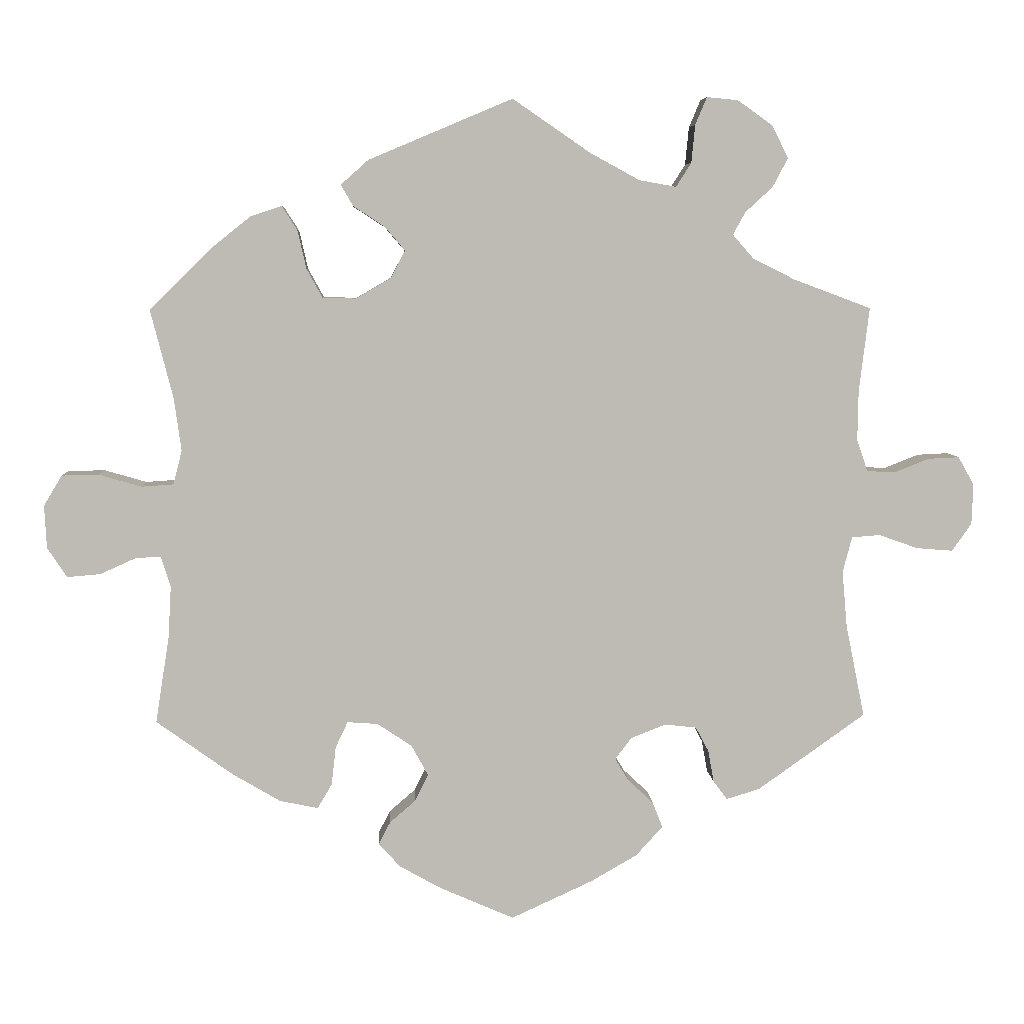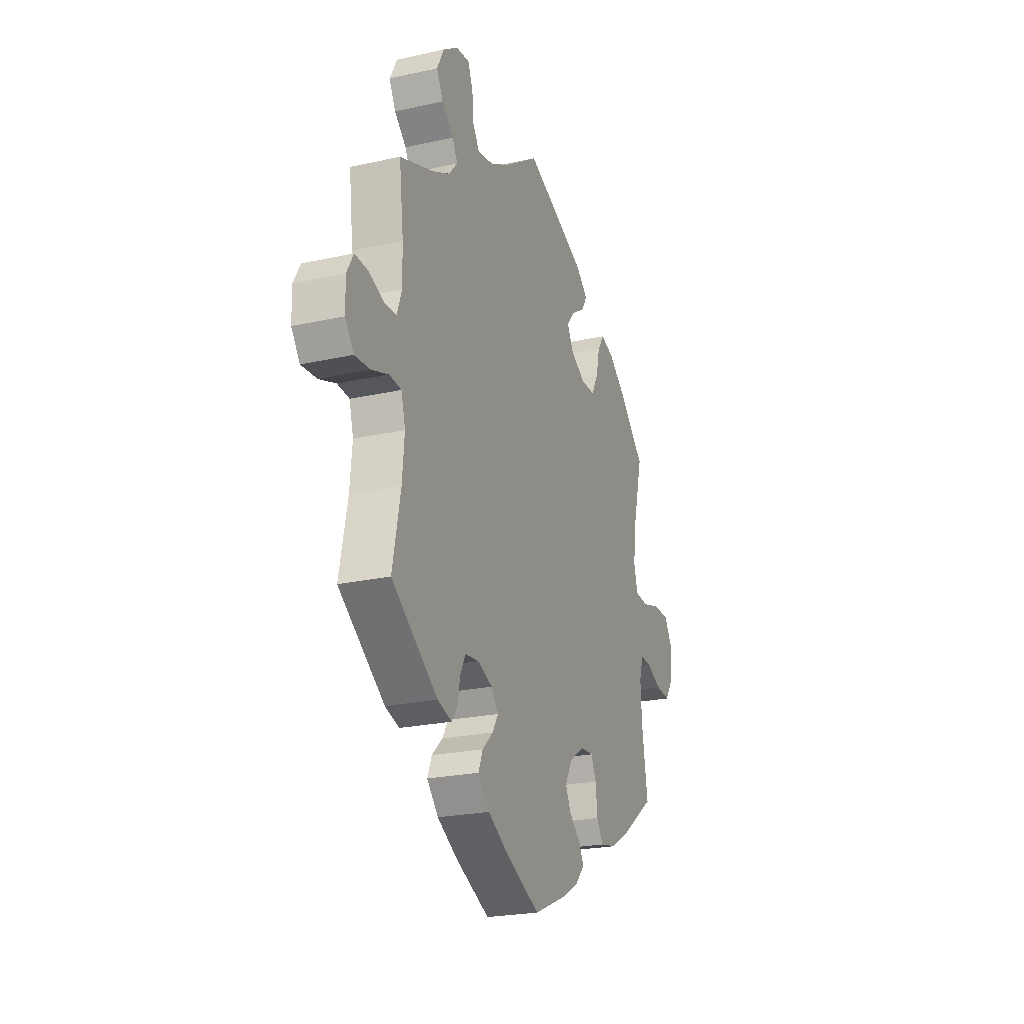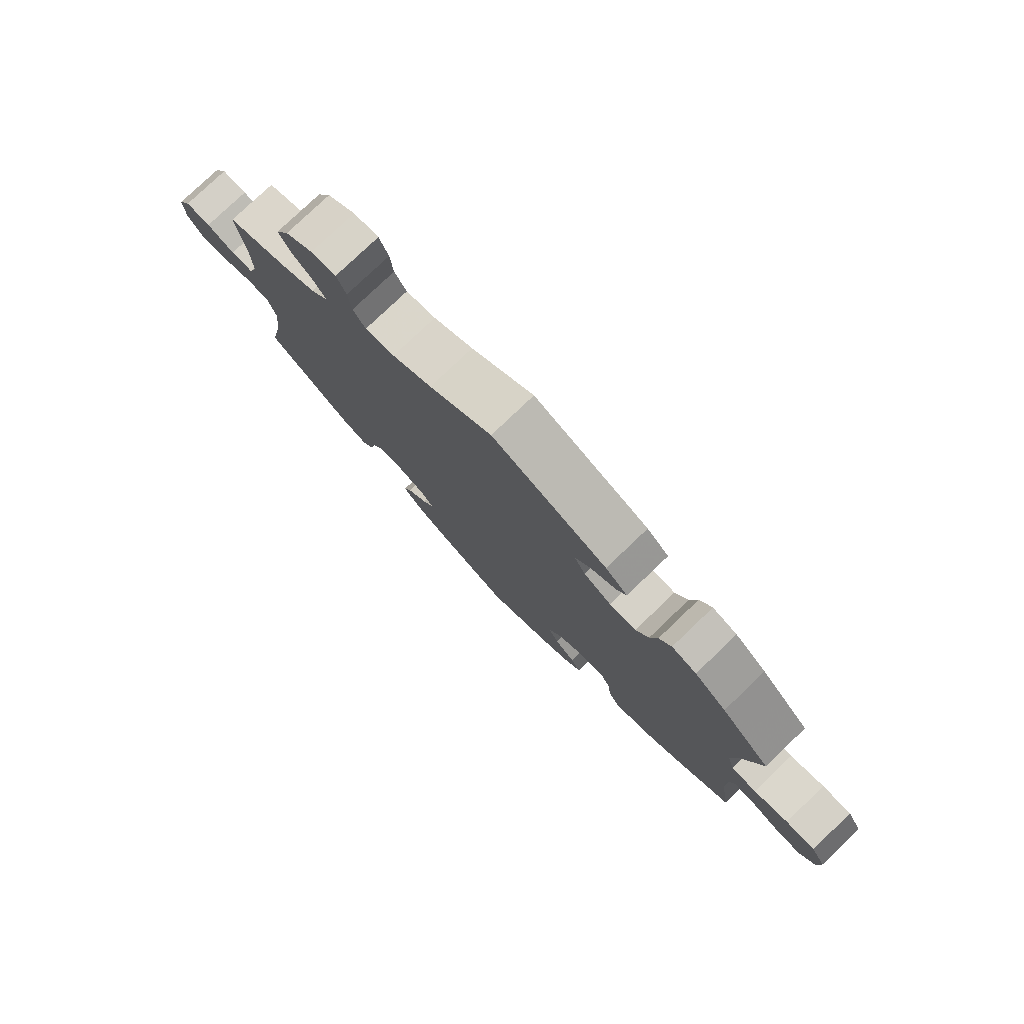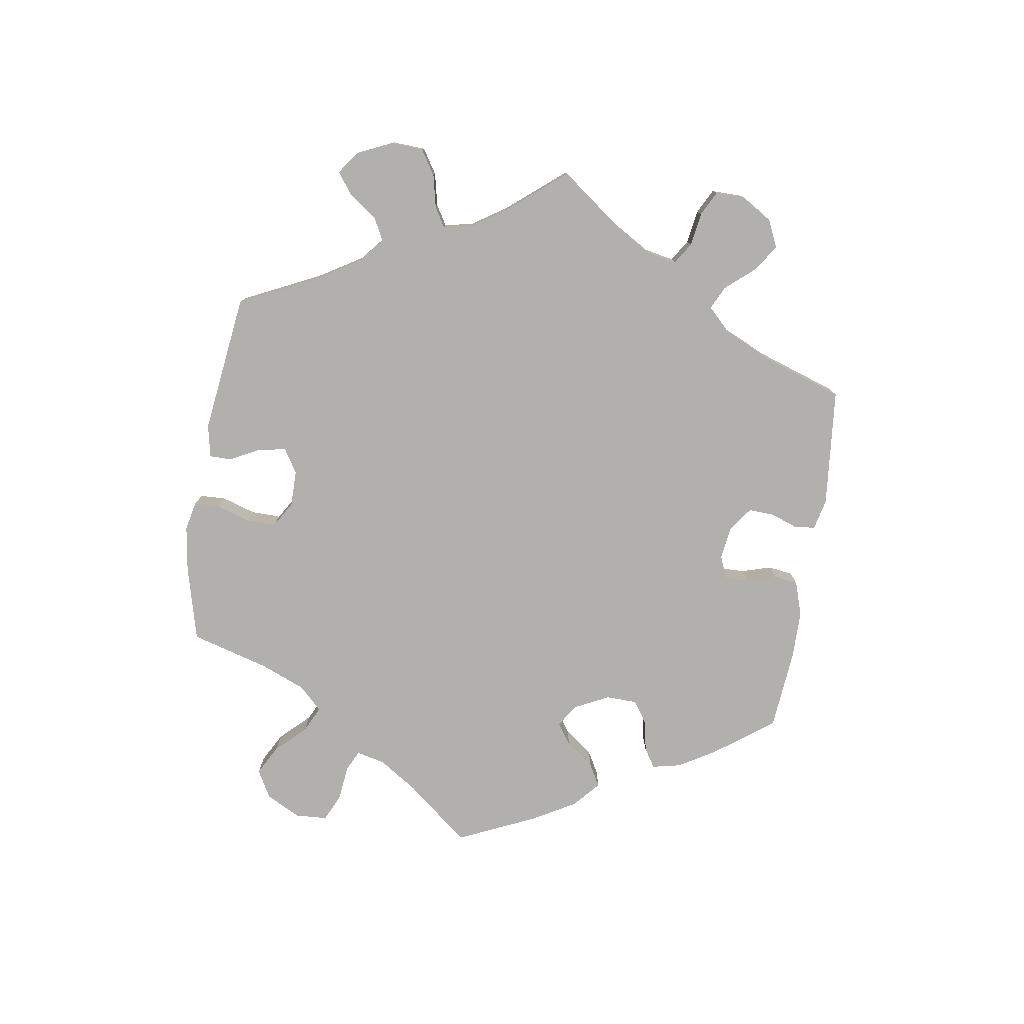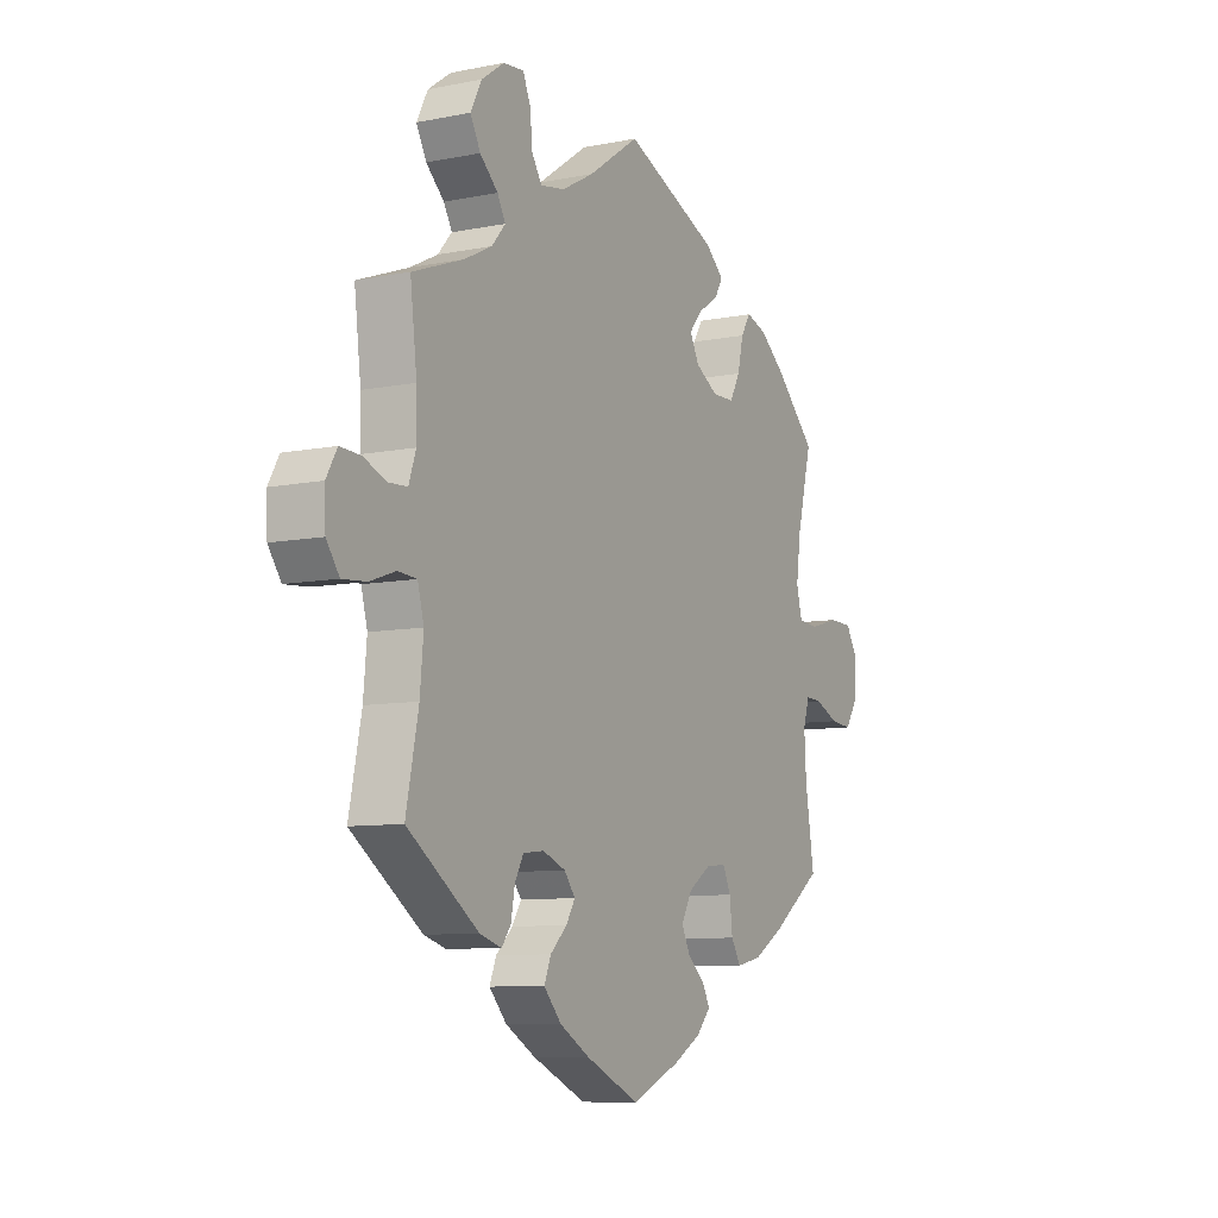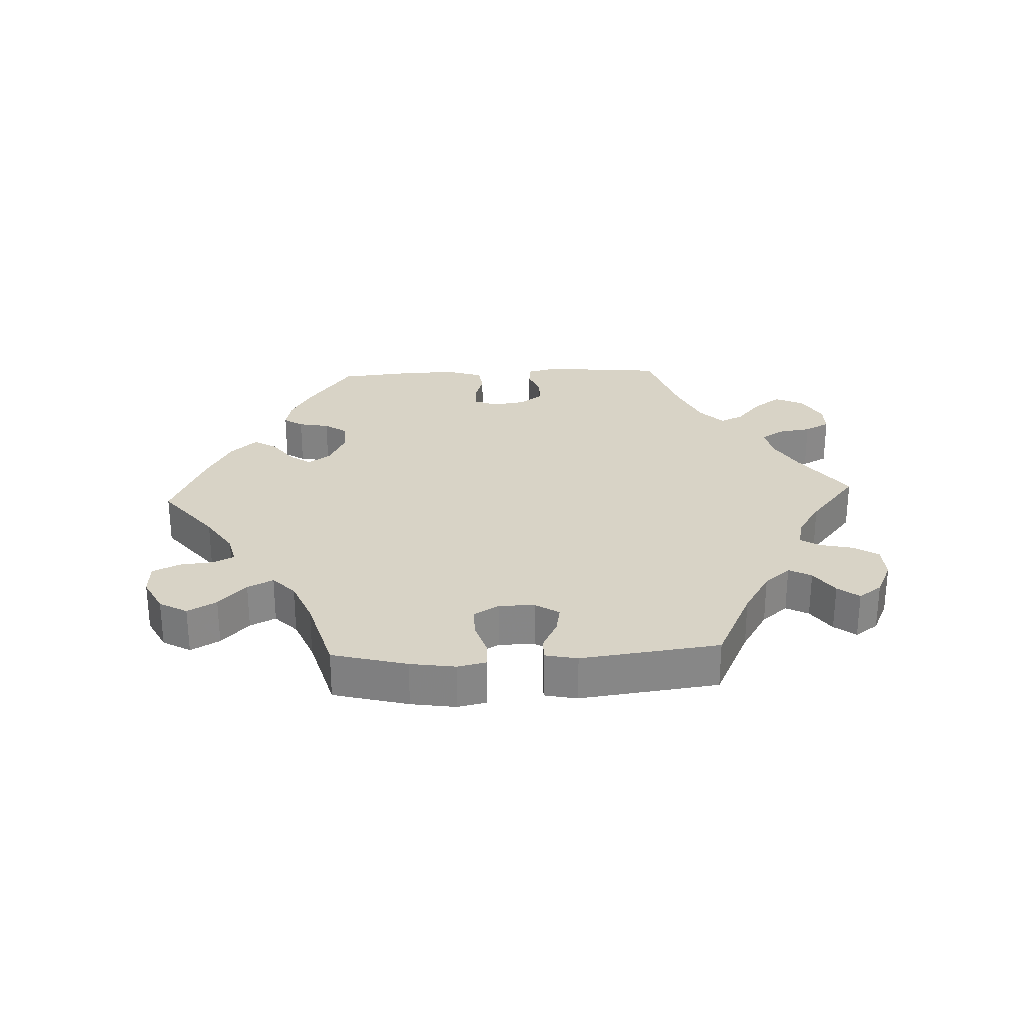
<metadata>
{"format":"obj","ext":"obj","renderer":"f3d","projection":"perspective","resolution":1024,"background":"white","views":[{"elev":6.1,"azim":-3.0,"up":"+Z"},{"elev":-23.3,"azim":110.6,"up":"+Z"},{"elev":78.5,"azim":-133.7,"up":"+Z"},{"elev":-78.6,"azim":51.1,"up":"+Y"},{"elev":-8.6,"azim":118.5,"up":"+Z"},{"elev":28.0,"azim":-32.7,"up":"+Y"}]}
</metadata>
<code>
v -0.482 0.07 -0.168
v -0.478 0.07 -0.097
v -0.491 0.07 -0.054
v -0.526 0.07 -0.056
v -0.575 0.07 -0.078
v -0.621 0.07 -0.082
v -0.648 0.07 -0.041
v -0.651 0.07 0.018
v -0.626 0.07 0.06
v -0.575 0.07 0.061
v -0.516 0.07 0.044
v -0.472 0.07 0.047
v -0.46 0.07 0.094
v -0.47 0.07 0.167
v -0.501 0.07 0.289
v -0.416 0.07 0.373
v -0.361 0.07 0.417
v -0.318 0.07 0.431
v -0.297 0.07 0.398
v -0.285 0.07 0.345
v -0.263 0.07 0.305
v -0.217 0.07 0.304
v -0.169 0.07 0.332
v -0.149 0.07 0.37
v -0.177 0.07 0.403
v -0.22 0.07 0.431
v -0.237 0.07 0.46
v -0.199 0.07 0.494
v 0 0.07 0.578
v 0.108 0.07 0.504
v 0.176 0.07 0.467
v 0.227 0.07 0.458
v 0.248 0.07 0.491
v 0.253 0.07 0.543
v 0.269 0.07 0.581
v 0.312 0.07 0.577
v 0.36 0.07 0.543
v 0.383 0.07 0.498
v 0.362 0.07 0.458
v 0.324 0.07 0.423
v 0.307 0.07 0.392
v 0.336 0.07 0.359
v 0.394 0.07 0.33
v 0.501 0.07 0.29
v 0.487 0.07 0.174
v 0.486 0.07 0.105
v 0.501 0.07 0.061
v 0.54 0.07 0.059
v 0.588 0.07 0.078
v 0.631 0.07 0.08
v 0.653 0.07 0.041
v 0.651 0.07 -0.015
v 0.624 0.07 -0.053
v 0.574 0.07 -0.049
v 0.52 0.07 -0.03
v 0.481 0.07 -0.033
v 0.468 0.07 -0.082
v 0.475 0.07 -0.16
v 0.501 0.07 -0.288
v 0.352 0.07 -0.394
v 0.306 0.07 -0.408
v 0.287 0.07 -0.382
v 0.279 0.07 -0.338
v 0.261 0.07 -0.304
v 0.217 0.07 -0.299
v 0.169 0.07 -0.318
v 0.146 0.07 -0.348
v 0.165 0.07 -0.379
v 0.2 0.07 -0.412
v 0.214 0.07 -0.447
v 0.177 0.07 -0.488
v 0.113 0.07 -0.525
v 0 0.07 -0.577
v -0.103 0.07 -0.532
v -0.16 0.07 -0.5
v -0.19 0.07 -0.467
v -0.174 0.07 -0.436
v -0.138 0.07 -0.405
v -0.12 0.07 -0.368
v -0.143 0.07 -0.326
v -0.191 0.07 -0.294
v -0.233 0.07 -0.291
v -0.25 0.07 -0.327
v -0.256 0.07 -0.38
v -0.276 0.07 -0.414
v -0.329 0.07 -0.403
v -0.395 0.07 -0.364
v -0.501 0.07 -0.288
v -0.482 0 -0.168
v -0.478 0 -0.097
v -0.491 0 -0.054
v -0.526 0 -0.056
v -0.575 0 -0.078
v -0.621 0 -0.082
v -0.648 0 -0.041
v -0.651 0 0.018
v -0.626 0 0.06
v -0.575 0 0.061
v -0.516 0 0.044
v -0.472 0 0.047
v -0.46 0 0.094
v -0.47 0 0.167
v -0.501 0 0.289
v -0.416 0 0.373
v -0.361 0 0.417
v -0.318 0 0.431
v -0.297 0 0.398
v -0.285 0 0.345
v -0.263 0 0.305
v -0.217 0 0.304
v -0.169 0 0.332
v -0.149 0 0.37
v -0.177 0 0.403
v -0.22 0 0.431
v -0.237 0 0.46
v -0.199 0 0.494
v 0 0 0.578
v 0.108 0 0.504
v 0.176 0 0.467
v 0.227 0 0.458
v 0.248 0 0.491
v 0.253 0 0.543
v 0.269 0 0.581
v 0.312 0 0.577
v 0.36 0 0.543
v 0.383 0 0.498
v 0.362 0 0.458
v 0.324 0 0.423
v 0.307 0 0.392
v 0.336 0 0.359
v 0.394 0 0.33
v 0.501 0 0.29
v 0.487 0 0.174
v 0.486 0 0.105
v 0.501 0 0.061
v 0.54 0 0.059
v 0.588 0 0.078
v 0.631 0 0.08
v 0.653 0 0.041
v 0.651 0 -0.015
v 0.624 0 -0.053
v 0.574 0 -0.049
v 0.52 0 -0.03
v 0.481 0 -0.033
v 0.468 0 -0.082
v 0.475 0 -0.16
v 0.501 0 -0.288
v 0.352 0 -0.394
v 0.306 0 -0.408
v 0.287 0 -0.382
v 0.279 0 -0.338
v 0.261 0 -0.304
v 0.217 0 -0.299
v 0.169 0 -0.318
v 0.146 0 -0.348
v 0.165 0 -0.379
v 0.2 0 -0.412
v 0.214 0 -0.447
v 0.177 0 -0.488
v 0.113 0 -0.525
v 0 0 -0.577
v -0.103 0 -0.532
v -0.16 0 -0.5
v -0.19 0 -0.467
v -0.174 0 -0.436
v -0.138 0 -0.405
v -0.12 0 -0.368
v -0.143 0 -0.326
v -0.191 0 -0.294
v -0.233 0 -0.291
v -0.25 0 -0.327
v -0.256 0 -0.38
v -0.276 0 -0.414
v -0.329 0 -0.403
v -0.395 0 -0.364
v -0.501 0 -0.288
f 87 88 1
f 86 87 1 2
f 83 84 85 86
f 82 83 86 2
f 81 82 2 3
f 80 81 3
f 75 76 77 78
f 75 78 79
f 74 75 79
f 73 74 79
f 72 73 79 80
f 68 69 70 71
f 67 68 71 72
f 60 61 62 63
f 58 59 60 63
f 57 58 63 64
f 56 57 64 65
f 52 53 54 55
f 52 55 56
f 51 52 56
f 48 49 50 51
f 47 48 51 56
f 46 47 56 65
f 43 44 45
f 42 43 45 46
f 41 42 46 65
f 37 38 39 40
f 37 40 41
f 36 37 41
f 33 34 35 36
f 32 33 36 41
f 31 32 41 65
f 27 28 29 30
f 25 26 27 30
f 24 25 30 31
f 23 24 31 65
f 17 18 19 20
f 17 20 21
f 14 15 16 17
f 13 14 17 21
f 12 13 21 22
f 8 9 10 11
f 8 11 12
f 7 8 12
f 4 5 6 7
f 3 4 7 12
f 67 72 80 3
f 22 23 65 66
f 22 66 67
f 3 12 22 67
f 89 176 175
f 90 89 175 174
f 174 173 172 171
f 90 174 171 170
f 91 90 170 169
f 91 169 168
f 166 165 164 163
f 167 166 163
f 167 163 162
f 167 162 161
f 168 167 161 160
f 159 158 157 156
f 160 159 156 155
f 151 150 149 148
f 151 148 147 146
f 152 151 146 145
f 153 152 145 144
f 143 142 141 140
f 144 143 140
f 144 140 139
f 139 138 137 136
f 144 139 136 135
f 153 144 135 134
f 133 132 131
f 134 133 131 130
f 153 134 130 129
f 128 127 126 125
f 129 128 125
f 129 125 124
f 124 123 122 121
f 129 124 121 120
f 153 129 120 119
f 118 117 116 115
f 118 115 114 113
f 119 118 113 112
f 153 119 112 111
f 108 107 106 105
f 109 108 105
f 105 104 103 102
f 109 105 102 101
f 110 109 101 100
f 99 98 97 96
f 100 99 96
f 100 96 95
f 95 94 93 92
f 100 95 92 91
f 91 168 160 155
f 154 153 111 110
f 155 154 110
f 155 110 100 91
f 1 89 90 2
f 2 90 91 3
f 3 91 92 4
f 4 92 93 5
f 5 93 94 6
f 6 94 95 7
f 7 95 96 8
f 8 96 97 9
f 9 97 98 10
f 10 98 99 11
f 11 99 100 12
f 12 100 101 13
f 13 101 102 14
f 14 102 103 15
f 15 103 104 16
f 16 104 105 17
f 17 105 106 18
f 18 106 107 19
f 19 107 108 20
f 20 108 109 21
f 21 109 110 22
f 22 110 111 23
f 23 111 112 24
f 24 112 113 25
f 25 113 114 26
f 26 114 115 27
f 27 115 116 28
f 28 116 117 29
f 29 117 118 30
f 30 118 119 31
f 31 119 120 32
f 32 120 121 33
f 33 121 122 34
f 34 122 123 35
f 35 123 124 36
f 36 124 125 37
f 37 125 126 38
f 38 126 127 39
f 39 127 128 40
f 40 128 129 41
f 41 129 130 42
f 42 130 131 43
f 43 131 132 44
f 44 132 133 45
f 45 133 134 46
f 46 134 135 47
f 47 135 136 48
f 48 136 137 49
f 49 137 138 50
f 50 138 139 51
f 51 139 140 52
f 52 140 141 53
f 53 141 142 54
f 54 142 143 55
f 55 143 144 56
f 56 144 145 57
f 57 145 146 58
f 58 146 147 59
f 59 147 148 60
f 60 148 149 61
f 61 149 150 62
f 62 150 151 63
f 63 151 152 64
f 64 152 153 65
f 65 153 154 66
f 66 154 155 67
f 67 155 156 68
f 68 156 157 69
f 69 157 158 70
f 70 158 159 71
f 71 159 160 72
f 72 160 161 73
f 73 161 162 74
f 74 162 163 75
f 75 163 164 76
f 76 164 165 77
f 77 165 166 78
f 78 166 167 79
f 79 167 168 80
f 80 168 169 81
f 81 169 170 82
f 82 170 171 83
f 83 171 172 84
f 84 172 173 85
f 85 173 174 86
f 86 174 175 87
f 87 175 176 88
f 88 176 89 1

</code>
